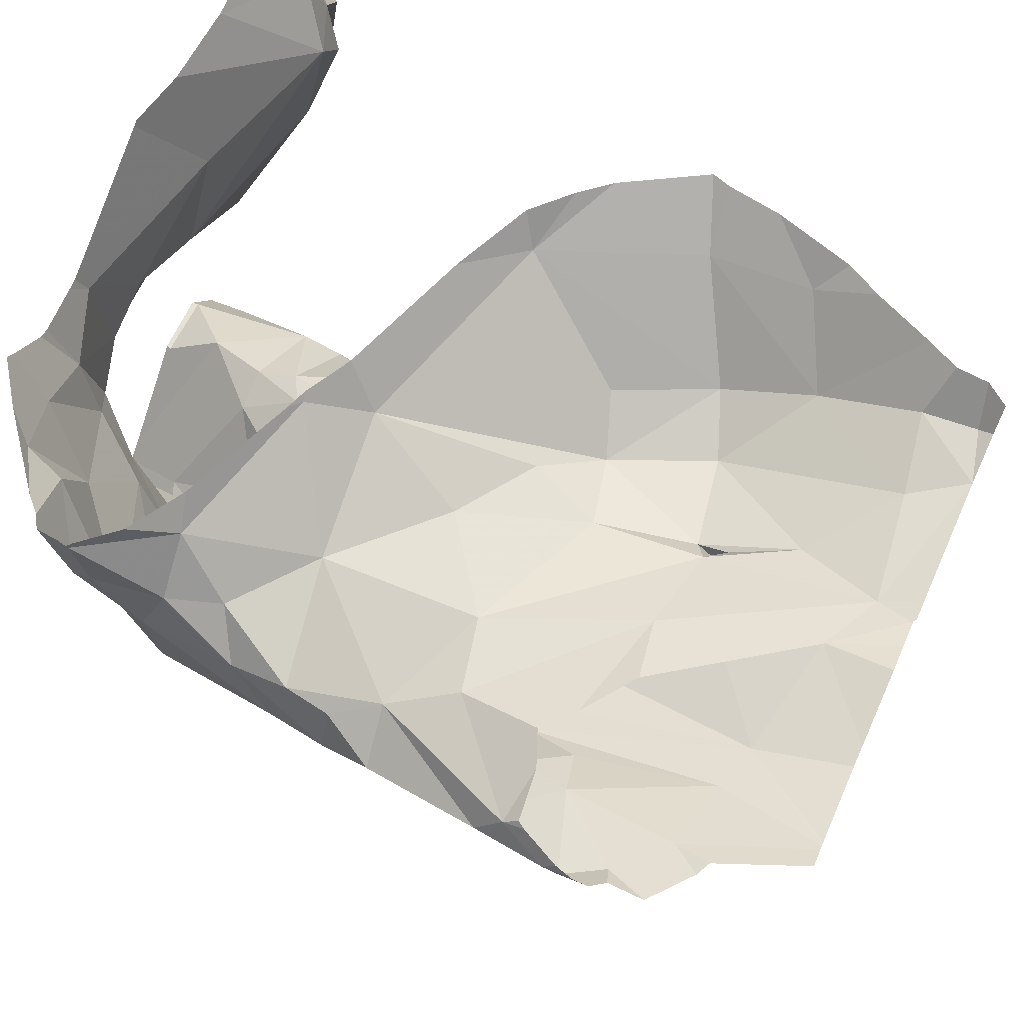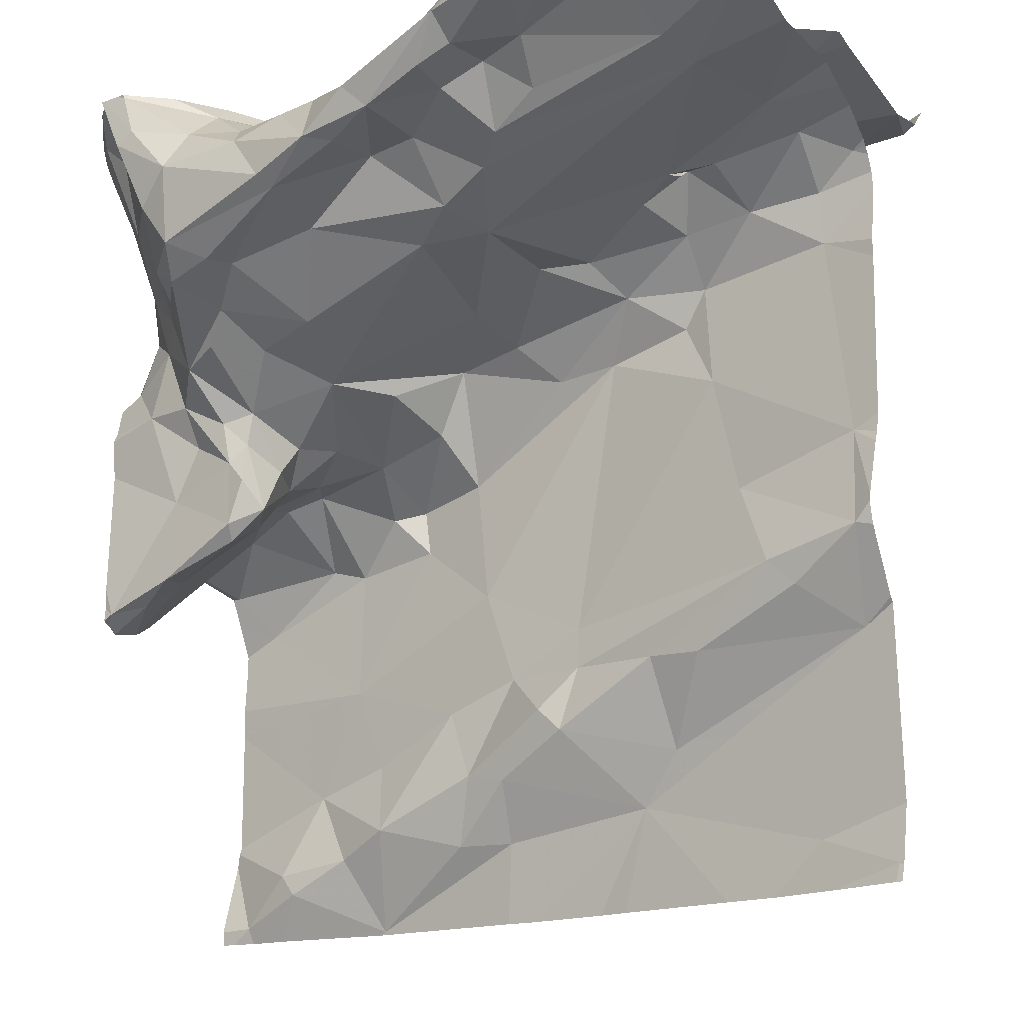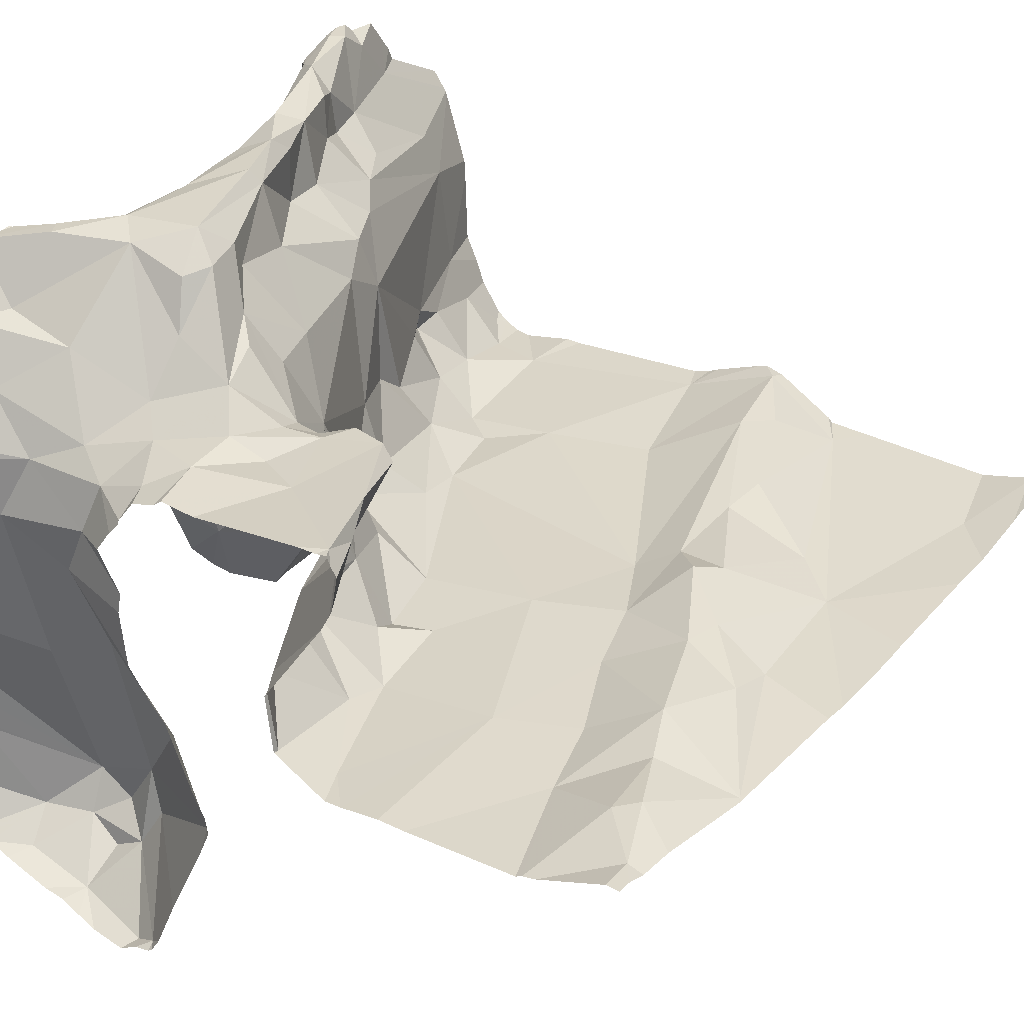
<metadata>
{"format":"obj","ext":"obj","renderer":"f3d","projection":"perspective","resolution":1024,"background":"white","views":[{"elev":71.8,"azim":24.2,"up":"+Y"},{"elev":-16.3,"azim":30.2,"up":"+Y"},{"elev":25.9,"azim":-54.1,"up":"+Z"}]}
</metadata>
<code>
v -47.83 274.9 502.8
v -47.83 275.1 502.8
v -48.75 275.4 502.3
v -47.83 275.1 502.8
v -48.77 275 502.9
v -47.83 275.1 502.8
v -48.78 275.3 502.9
v -47.83 275.6 503.1
v -47.83 275 502.8
v -47.83 275 502.8
v -47.83 275.4 502.8
v -48.74 275.1 502.6
v -47.83 275.6 502.7
v -47.83 275.5 502.9
v -47.83 275.5 502.8
v -48.75 275.5 502.4
v -47.83 275.6 502.8
v -48.72 275.3 502.9
v -47.83 275 502.8
v -47.83 275.2 502.8
v -47.83 275.2 502.8
v -48.77 275.3 502.3
v -47.83 275.4 502.8
v -48.76 275.4 502.3
v -47.83 275.4 502.8
v -47.83 275.6 503.1
v -48.78 275.1 502.7
v -47.83 275.6 503.1
v -48.76 275.6 502.5
v -47.83 275.5 502.8
v -47.83 275.6 503
v -47.83 275.5 502.8
v -47.83 275.6 503
v -47.83 275.6 502.6
v -48.77 275.5 502.8
v -47.83 275.6 502.7
v -47.83 275.6 502.7
v -47.83 275.6 502.7
v -47.83 275.5 502.8
v -47.83 275.5 502.8
v -47.83 275.6 502.9
v -48.77 275.2 502.5
v -48.45 275.5 503.1
v -48.39 275.5 503.1
v -48.34 275.5 503.2
v -48.29 275.4 503
v -48.22 275.4 503
v -48.31 275.4 502.8
v -48.73 275.3 502.6
v -48.41 275.4 503.2
v -48.4 275.4 503.1
v -48.55 275.4 503.1
v -48.68 275.5 503
v -48.69 275.6 503
v -48.6 275.5 503.1
v -48.31 275.5 502.9
v -48.23 275.6 503
v -48.41 275.5 503
v -48.6 275.2 503
v -48.62 275.3 503
v -48.56 275.2 502.9
v -48.28 275.5 503.2
v -48.25 275.5 503.2
v -48.58 275.1 503
v -48.68 275.1 502.9
v -48.68 275.2 502.9
v -48.69 275.4 502.4
v -48.65 275.2 502.7
v -48.6 275.2 502.7
v -48.63 275.1 502.7
v -48.75 275.3 502.9
v -48.74 275.4 502.9
v -48.73 275 502.9
v -48.57 275.2 502.9
v -48.59 275.2 502.9
v -48.18 275.4 503
v -48.24 275.5 503.1
v -48.15 275.5 503.1
v -48.68 275.4 502.5
v -48.67 275.5 502.5
v -48.73 275.4 502.7
v -48.34 274.8 502.7
v -48.39 274.8 502.7
v -48.28 274.9 502.8
v -48.65 275.2 502.8
v -48.58 275.2 502.8
v -48.17 275.5 502.9
v -48.19 275.5 502.8
v -48.06 275.5 502.8
v -48.34 274.9 502.7
v -48.7 275.4 502.4
v -48.7 275.4 502.4
v -48.72 275.5 502.4
v -48.56 275.4 503.1
v -48.54 275.3 503
v -48.22 275.4 502.8
v -48.3 275.3 502.8
v -48.3 275.5 503.1
v -48.55 275.2 502.9
v -48.55 275.1 502.9
v -48.39 275.4 503.1
v -48.45 275.3 503
v -48.47 275.3 502.9
v -48.74 275.5 503
v -48.72 275.6 503
v -48.56 275.5 503.1
v -48.54 275.6 503.1
v -48.63 275.6 503.1
v -48.42 274.7 502.7
v -48.35 274.7 502.7
v -48.55 274.7 502.7
v -48.57 275.3 503
v -48.49 275.4 503.1
v -48.24 275.4 503
v -48.15 275.5 503.2
v -48.18 275.5 503.2
v -48.15 275.6 503.2
v -48.48 275.5 503.1
v -48.31 275.5 503.2
v -48.29 275.5 503.1
v -48.75 275.5 502.9
v -48.72 275.4 502.9
v -48.66 275.4 503
v -48.69 275.3 502.9
v -48.25 275.5 502.8
v -48.65 275.3 503
v -48.58 275.1 502.9
v -48.71 275.1 502.9
v -48.54 275.2 502.9
v -48.58 275.2 502.8
v -48.56 275.2 503
v -48.62 275.4 503
v -48.59 275.4 503.1
v -48.51 275.3 503
v -48.65 275.2 502.9
v -48.75 275.4 502.8
v -48.73 275.5 502.6
v -48.34 275.5 503.2
v -48.38 275.3 502.8
v -48.51 275.4 503.1
v -48.18 275.5 503.1
v -48.12 275.6 503.2
v -48.54 275.5 503.1
v -48.61 275.6 503.1
v -48.63 275.5 503.1
v -48.22 275.6 503.1
v -48.34 275.6 502.6
v -48.7 275.5 502.4
v -48.67 275.4 502.4
v -48.59 275.6 503.1
v -48.74 274.7 502.7
v -48.66 274.7 502.7
v -48.64 275.6 503.1
v -48.17 275.6 502.5
v -48.68 274.7 502.7
v -48.59 274.7 502.7
v -48.47 275.1 502.7
v -48.38 275.1 502.7
v -48.58 275 502.7
v -48.52 275.2 502.7
v -48.48 275.2 502.7
v -48.17 275.4 502.8
v -48.15 275.4 502.8
v -48.4 275.2 502.7
v -48.26 275.3 502.7
v -48.19 275.3 502.7
v -48.5 275.2 502.8
v -48.43 275.3 502.8
v -48.42 275.6 502.9
v -48.76 275.4 502.8
v -48.42 275.3 502.7
v -48.49 275.6 502.9
v -48.08 275.5 502.8
v -48.12 274.8 502.7
v -48.25 274.9 502.7
v -48.13 274.9 502.8
v -48.23 274.9 502.7
v -48.25 275 502.7
v -48.64 274.8 502.7
v -48.52 274.8 502.7
v -48.55 274.9 502.7
v -48.44 274.9 502.7
v -48.17 274.8 502.7
v -48.6 275.1 502.9
v -48.72 275.2 502.7
v -48.52 275.2 502.8
v -48.78 275.1 502.7
v -48.63 275.6 503.1
v -48.67 275.6 503.1
v -48.58 275.1 502.7
v -48.69 275.6 503.1
v -48.22 275.5 502.7
v -48.11 275.5 502.7
v -48.05 275.6 503.2
v -48.07 275.6 503.2
v -48.67 275.6 503.1
v -48.68 275.6 503.1
v -47.83 275.6 503.1
v -48.78 274.7 502.7
v -48.33 274.7 502.7
v -47.84 274.7 502.8
v -47.89 275.4 502.8
v -48.05 275.3 502.7
v -48.06 275.4 502.7
v -47.91 275.6 502.6
v -47.85 275.6 502.6
v -47.83 274.7 502.8
v -47.93 275.5 503
v -48.74 274.7 502.7
v -47.89 275.6 502.7
v -47.96 275.5 502.8
v -48.08 275.5 502.7
v -48.56 274.7 502.7
v -48.55 274.7 502.7
v -48.07 275.6 502.9
v -47.87 275.6 502.8
v -48.09 275.5 503.1
v -47.95 275.5 503.1
v -48.03 275.5 502.8
v -48.05 275.5 502.8
v -48.08 275.5 503.1
v -48.01 275.6 503.2
v -48.14 275.5 503.1
v -48.04 275.5 502.9
v -48.04 275.5 502.8
v -48.06 275.4 502.8
v -48.03 275.5 502.8
v -47.98 275.4 502.8
v -48.37 274.7 502.7
v -48.53 274.7 502.7
v -47.85 275 502.8
v -48.69 274.7 502.7
v -47.87 274.9 502.7
v -47.99 275.5 502.8
v -47.96 275.6 503.1
v -48.06 274.9 502.8
v -47.89 275.5 502.8
v -48.01 275.5 502.6
v -47.91 275.5 502.9
v -48.06 275.6 502.5
v -48.09 275.3 502.7
v -47.86 275.2 502.8
v -47.85 275.5 502.8
v -47.89 275.5 502.8
v -47.86 274.7 502.8
v -48.2 274.7 502.7
v -48 274.7 502.7
v -48.24 274.7 502.7
v -47.92 274.7 502.7
v -48.02 275.1 502.7
v -48.06 274.7 502.7
v -47.83 274.7 502.8
v -47.96 275 502.8
v -48.77 274.7 502.7
v -47.94 274.7 502.7
v -47.84 274.7 502.8
v -47.93 275 502.8
v -48.76 275.6 502.5
v -48.33 275.6 502.6
v -48.78 275.5 502.3
v -48.78 275.5 502.3
v -48.78 275 502.9
v -48.78 275 502.9
v -48.78 275.3 502.9
v -48.78 275.3 502.9
v -48.78 275.1 502.7
v -48.78 275 502.6
v -48.78 275 502.6
v -48.78 275.5 502.4
v -48.78 275.6 502.4
v -48.78 275.2 502.9
v -48.78 275.3 502.9
v -48.78 275.3 502.3
v -48.78 275.3 502.3
v -48.78 275.3 502.3
v -48.78 275.3 502.3
v -48.78 275.4 502.3
v -48.78 275.4 502.3
v -48.78 275.1 502.7
v -48.78 275.1 502.7
v -48.78 275.5 502.8
v -48.78 275.5 502.8
v -48.78 275.1 502.9
v -48.78 275.5 502.8
v -48.78 275.2 502.5
v -48.78 275.2 502.5
v -48.78 275 502.9
v -48.78 275.3 502.6
v -48.78 275.2 502.6
v -48.78 275.3 502.4
v -48.78 275.6 502.4
v -48.78 275.6 503
v -48.78 275 502.9
v -48.78 275.4 502.3
v -48.78 275.2 502.5
v -48.78 274.7 502.7
v -47.83 275.6 502.8
v -48.78 275.6 502.7
v -48.78 275.3 502.9
v -48.78 275.3 502.8
v -48.78 275.3 502.8
v -48.78 275.4 502.8
v -48.78 275.5 502.9
v -48.78 275.5 502.9
v -48.78 275.2 502.9
v -48.78 275.3 502.9
v -48.78 275 502.9
v -48.78 275 502.8
v -48.78 275.1 502.8
v -48.78 275 502.9
v -48.78 274.8 502.6
v -48.78 274.8 502.6
v -48.78 274.8 502.6
v -48.78 274.9 502.6
v -48.63 275.6 503.1
v -48.78 275 502.6
v -48.78 275.1 502.7
v -48.78 275.3 502.7
v -48.78 275.3 502.7
v -47.83 274.7 502.8
v -47.83 274.7 502.8
v -48.76 275.6 502.5
v -47.83 274.7 502.7
v -47.83 274.7 502.8
v -48.29 275.6 502.5
v -48.36 275.6 502.6
v -48.2 275.6 502.5
v -48.18 275.6 502.5
v -48.41 275.6 502.7
v -48.46 275.6 502.8
v -48.49 275.6 502.9
v -48.55 275.6 503
v -48.5 275.6 502.9
v -47.84 275.6 502.6
v -48.11 275.6 503.1
v -48.13 275.6 503.1
v -47.85 275.6 502.6
v -47.89 275.6 502.6
v -48.1 275.6 503.1
v -48.11 275.6 503.2
v -48.1 275.6 503.2
v -48.06 275.6 503.2
v -48 275.6 503.2
v -47.97 275.6 503.2
v -48.04 275.6 503.2
v -48.02 275.6 503.2
v -47.94 275.6 503.2
v -47.93 275.6 503.2
v -47.92 275.6 503.2
v -47.93 275.6 502.6
v -47.99 275.6 502.5
v -48.03 275.6 502.5
v -48.12 275.6 502.5
v -47.91 275.6 502.9
v -48.06 275.6 503
v -48.76 275.6 502.5
v -48.76 275.6 502.6
v -48.76 275.6 502.4
v -48.76 275.6 502.5
v -47.83 275.6 502.8
v -48.75 275.6 503
v -48.77 275.6 503
v -48.78 275.6 503
v -48.77 275.6 502.6
v -48.77 275.6 502.6
v -48.76 275.6 502.4
v -48.78 275.6 502.4
v -48.78 275.6 502.7
v -47.83 275.6 503.1
v -47.83 275.6 502.6
f 347 235 348
f 346 194 343
f 345 195 194
f 344 222 235
f 274 24 277
f 343 222 344
f 342 195 345
f 341 142 195
f 340 142 341
f 339 215 336
f 44 43 45
f 47 46 48
f 288 42 289
f 51 50 52
f 54 53 55
f 57 56 58
f 60 59 61
f 63 62 45
f 65 64 66
f 67 22 275
f 69 68 70
f 5 65 66
f 7 71 72
f 65 5 73
f 61 59 74
f 74 59 75
f 77 76 78
f 80 79 81
f 83 82 84
f 85 68 86
f 88 87 89
f 84 90 83
f 92 91 3
f 24 92 3
f 270 93 291
f 95 94 60
f 96 48 97
f 98 77 63
f 100 99 74
f 46 101 102
f 101 98 51
f 103 48 46
f 104 53 105
f 55 52 106
f 108 107 150
f 110 109 111
f 112 95 60
f 101 113 102
f 98 114 77
f 50 45 43
f 57 87 56
f 116 115 117
f 44 118 43
f 63 119 98
f 57 58 120
f 122 121 72
f 104 105 361
f 121 122 104
f 123 122 124
f 122 72 124
f 87 125 56
f 60 124 126
f 122 53 104
f 127 64 65
f 128 127 65
f 73 5 287
f 129 99 130
f 75 131 74
f 100 74 131
f 124 18 126
f 123 53 122
f 123 124 60
f 55 132 133
f 53 123 55
f 100 131 64
f 51 113 101
f 60 132 123
f 60 94 132
f 61 74 99
f 61 134 95
f 95 112 61
f 66 75 135
f 126 135 75
f 81 136 137
f 98 101 114
f 94 133 132
f 130 99 100
f 75 64 131
f 114 46 47
f 114 76 77
f 62 138 45
f 48 103 139
f 102 103 46
f 45 119 63
f 140 113 51
f 52 140 51
f 45 50 51
f 51 119 45
f 98 119 51
f 78 141 77
f 141 63 77
f 117 142 120
f 120 62 117
f 55 133 52
f 133 94 52
f 102 95 134
f 60 61 112
f 60 126 59
f 123 132 55
f 113 95 102
f 113 140 95
f 94 95 140
f 50 106 52
f 94 140 52
f 43 106 50
f 106 143 144
f 106 43 143
f 145 55 106
f 144 145 106
f 138 62 120
f 44 138 120
f 55 145 54
f 53 54 105
f 118 107 143
f 145 144 189
f 108 144 143
f 144 108 153
f 107 118 58
f 63 141 116
f 44 45 138
f 118 143 43
f 116 141 115
f 62 63 117
f 116 117 63
f 44 120 58
f 146 120 142
f 54 145 196
f 191 54 197
f 260 16 269
f 91 148 3
f 16 3 148
f 67 92 22
f 277 3 294
f 24 22 92
f 49 79 42
f 338 205 337
f 337 206 334
f 92 79 149
f 80 148 149
f 93 16 148
f 93 148 80
f 91 92 148
f 79 67 42
f 152 151 209
f 139 97 48
f 325 154 327
f 79 92 67
f 155 152 156
f 158 157 159
f 161 160 157
f 152 111 156
f 163 162 96
f 139 164 165
f 49 81 79
f 97 139 165
f 166 163 165
f 163 97 165
f 85 86 130
f 96 97 163
f 103 167 168
f 166 165 164
f 56 125 169
f 88 125 87
f 160 167 69
f 365 298 368
f 124 72 71
f 121 35 170
f 71 7 264
f 300 136 301
f 114 47 76
f 169 147 329
f 136 35 137
f 103 168 139
f 35 136 170
f 336 146 335
f 18 135 126
f 272 71 299
f 121 104 292
f 335 142 340
f 284 121 304
f 139 171 164
f 172 169 330
f 162 173 47
f 124 71 18
f 283 66 305
f 96 162 47
f 170 72 121
f 72 170 302
f 96 47 48
f 169 172 58
f 58 56 169
f 175 174 176
f 177 175 176
f 178 166 158
f 179 156 180
f 181 180 182
f 183 174 175
f 184 130 100
f 111 152 232
f 127 100 64
f 103 61 129
f 139 168 171
f 65 73 128
f 66 64 75
f 100 127 184
f 127 128 184
f 99 129 61
f 184 85 130
f 185 85 128
f 185 128 307
f 186 129 130
f 186 130 86
f 18 66 135
f 66 18 271
f 185 68 85
f 103 102 134
f 61 103 134
f 186 167 103
f 103 129 186
f 85 184 128
f 75 59 126
f 187 185 308
f 180 109 83
f 307 73 310
f 70 68 185
f 151 155 311
f 180 156 111
f 167 186 86
f 324 256 320
f 152 155 151
f 110 111 230
f 177 178 90
f 84 177 90
f 311 179 313
f 259 147 325
f 111 109 180
f 110 82 109
f 83 109 82
f 159 181 182
f 83 182 180
f 179 155 156
f 181 179 180
f 314 159 316
f 334 34 370
f 190 70 12
f 69 86 68
f 167 171 168
f 90 158 182
f 90 182 83
f 279 187 317
f 185 187 27
f 27 70 185
f 167 86 69
f 167 160 161
f 167 161 171
f 12 70 27
f 190 159 157
f 266 27 280
f 157 160 190
f 190 160 69
f 70 190 69
f 166 164 158
f 159 182 158
f 164 171 161
f 158 164 157
f 161 157 164
f 175 84 82
f 175 177 84
f 198 28 369
f 183 110 229
f 82 110 183
f 175 82 183
f 137 80 81
f 265 72 306
f 193 192 88
f 154 147 193
f 108 143 107
f 146 57 120
f 332 172 333
f 46 114 101
f 118 44 58
f 149 148 92
f 79 80 149
f 80 29 93
f 42 67 290
f 93 29 258
f 323 255 256
f 178 158 90
f 147 169 88
f 192 193 147
f 88 192 147
f 137 35 281
f 318 81 319
f 81 49 288
f 169 125 88
f 12 159 190
f 207 256 201
f 159 12 268
f 179 181 159
f 107 58 172
f 146 142 335
f 117 194 195
f 203 202 204
f 205 206 337
f 206 34 334
f 78 76 208
f 333 172 331
f 211 210 212
f 215 146 336
f 210 216 36
f 218 217 78
f 208 218 78
f 211 219 220
f 194 115 221
f 117 115 194
f 341 195 342
f 345 194 346
f 194 222 343
f 141 223 115
f 220 224 225
f 227 226 228
f 231 233 9
f 223 221 115
f 223 141 78
f 221 223 217
f 142 117 195
f 227 228 234
f 344 235 347
f 221 217 218
f 174 236 176
f 218 235 221
f 222 194 221
f 235 222 221
f 78 217 223
f 202 237 228
f 57 146 215
f 216 211 220
f 210 205 238
f 208 239 31
f 227 234 224
f 220 227 224
f 26 208 8
f 235 218 26
f 235 28 198
f 240 238 350
f 193 238 154
f 166 241 163
f 238 205 338
f 205 210 38
f 202 203 242
f 89 219 211
f 332 107 172
f 212 89 211
f 228 204 202
f 89 212 88
f 243 244 237
f 210 238 212
f 163 241 204
f 226 204 228
f 227 225 226
f 193 212 238
f 331 172 330
f 220 215 216
f 225 219 89
f 76 47 208
f 224 208 47
f 330 169 329
f 15 237 32
f 244 243 39
f 162 163 226
f 47 173 224
f 32 202 11
f 225 227 219
f 173 226 225
f 173 162 226
f 228 237 244
f 220 219 227
f 215 220 57
f 224 173 225
f 203 250 242
f 224 234 239
f 239 244 30
f 329 147 326
f 220 87 57
f 89 87 220
f 89 220 225
f 328 154 240
f 202 242 20
f 203 241 166
f 327 154 328
f 177 176 253
f 256 255 247
f 250 253 231
f 253 236 257
f 250 178 253
f 178 177 253
f 250 203 178
f 250 231 242
f 257 236 233
f 166 178 203
f 242 231 4
f 231 253 257
f 326 147 259
f 233 231 257
f 174 183 233
f 176 236 253
f 236 174 233
f 325 147 154
f 197 54 196
f 183 255 233
f 323 256 324
f 196 145 189
f 189 144 153
f 13 205 37
f 193 88 212
f 154 238 240
f 328 240 353
f 210 211 216
f 239 208 224
f 354 215 355
f 239 234 244
f 244 234 228
f 204 226 163
f 204 241 203
f 1 255 323
f 247 183 251
f 252 321 207
f 260 3 16
f 261 3 260
f 262 5 263
f 320 256 321
f 1 233 255
f 263 5 283
f 264 7 265
f 251 183 246
f 6 242 4
f 265 7 72
f 201 256 245
f 266 12 27
f 267 12 266
f 191 105 54
f 268 12 267
f 4 231 19
f 269 16 270
f 10 233 1
f 270 16 93
f 271 18 272
f 2 242 6
f 245 256 249
f 272 18 71
f 273 22 274
f 23 202 20
f 188 108 315
f 274 22 24
f 275 22 276
f 249 256 247
f 14 239 30
f 276 22 273
f 25 202 23
f 277 24 3
f 278 3 261
f 247 255 183
f 279 27 187
f 280 27 279
f 11 202 25
f 30 244 39
f 356 80 357
f 281 35 282
f 32 237 202
f 246 183 248
f 282 35 284
f 41 239 14
f 283 5 66
f 200 183 229
f 284 35 121
f 153 108 188
f 285 42 286
f 39 243 40
f 286 42 295
f 287 5 262
f 17 216 297
f 288 49 42
f 248 183 200
f 315 108 150
f 289 42 285
f 290 67 275
f 20 242 21
f 21 242 2
f 291 93 366
f 229 110 230
f 292 104 362
f 150 107 332
f 40 243 15
f 293 73 287
f 15 243 237
f 230 111 214
f 364 137 365
f 294 3 278
f 37 205 38
f 295 42 290
f 214 111 213
f 296 151 312
f 254 296 199
f 28 235 26
f 8 208 33
f 298 137 281
f 299 71 264
f 213 111 232
f 300 170 136
f 26 218 208
f 301 136 318
f 302 170 300
f 297 216 354
f 303 121 292
f 33 208 31
f 304 121 303
f 31 239 41
f 254 151 296
f 305 66 271
f 306 72 302
f 19 231 9
f 307 128 73
f 308 185 307
f 9 233 10
f 309 187 308
f 232 152 209
f 209 151 254
f 310 73 293
f 38 210 36
f 311 155 179
f 312 151 311
f 36 216 17
f 258 29 359
f 313 179 314
f 13 206 205
f 314 179 159
f 207 321 256
f 316 159 268
f 317 187 309
f 318 136 81
f 34 206 13
f 322 29 356
f 319 81 288
f 348 235 349
f 349 235 198
f 350 238 338
f 351 240 350
f 352 240 351
f 353 240 352
f 354 216 215
f 355 215 339
f 356 29 80
f 357 80 364
f 358 93 258
f 359 29 322
f 360 17 297
f 361 105 191
f 362 104 361
f 363 292 362
f 364 80 137
f 365 137 298
f 366 93 358
f 367 291 366

</code>
